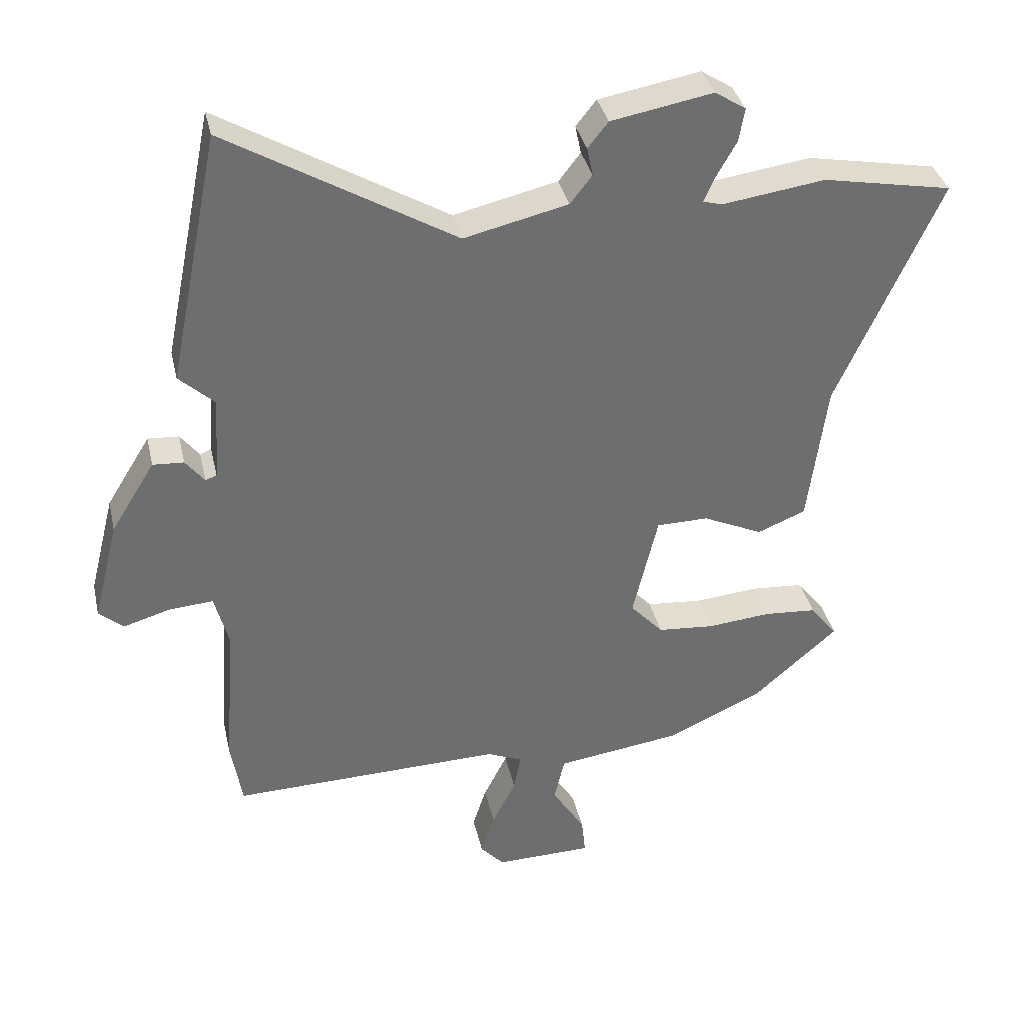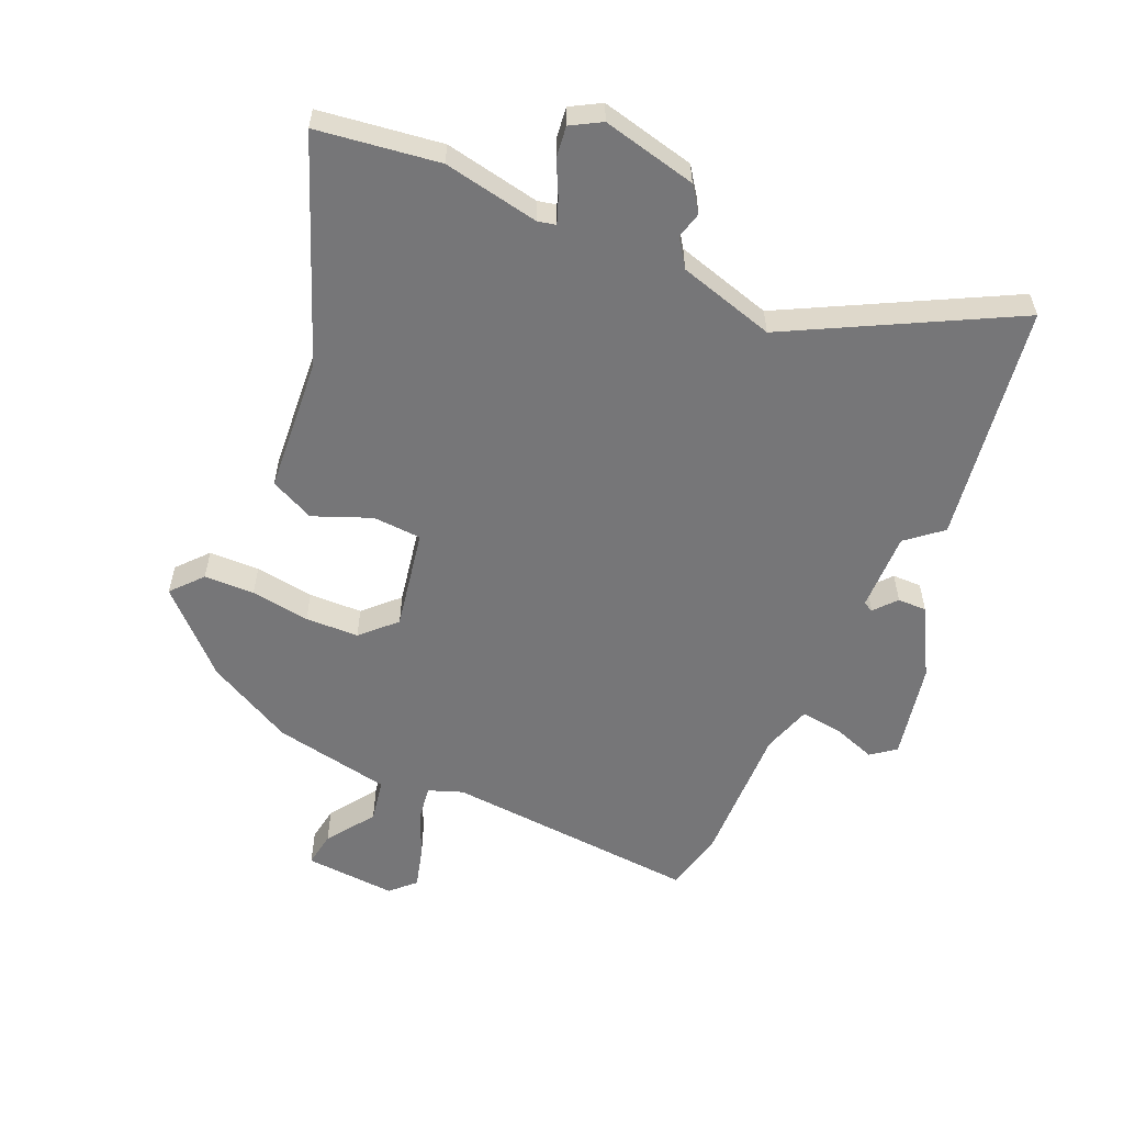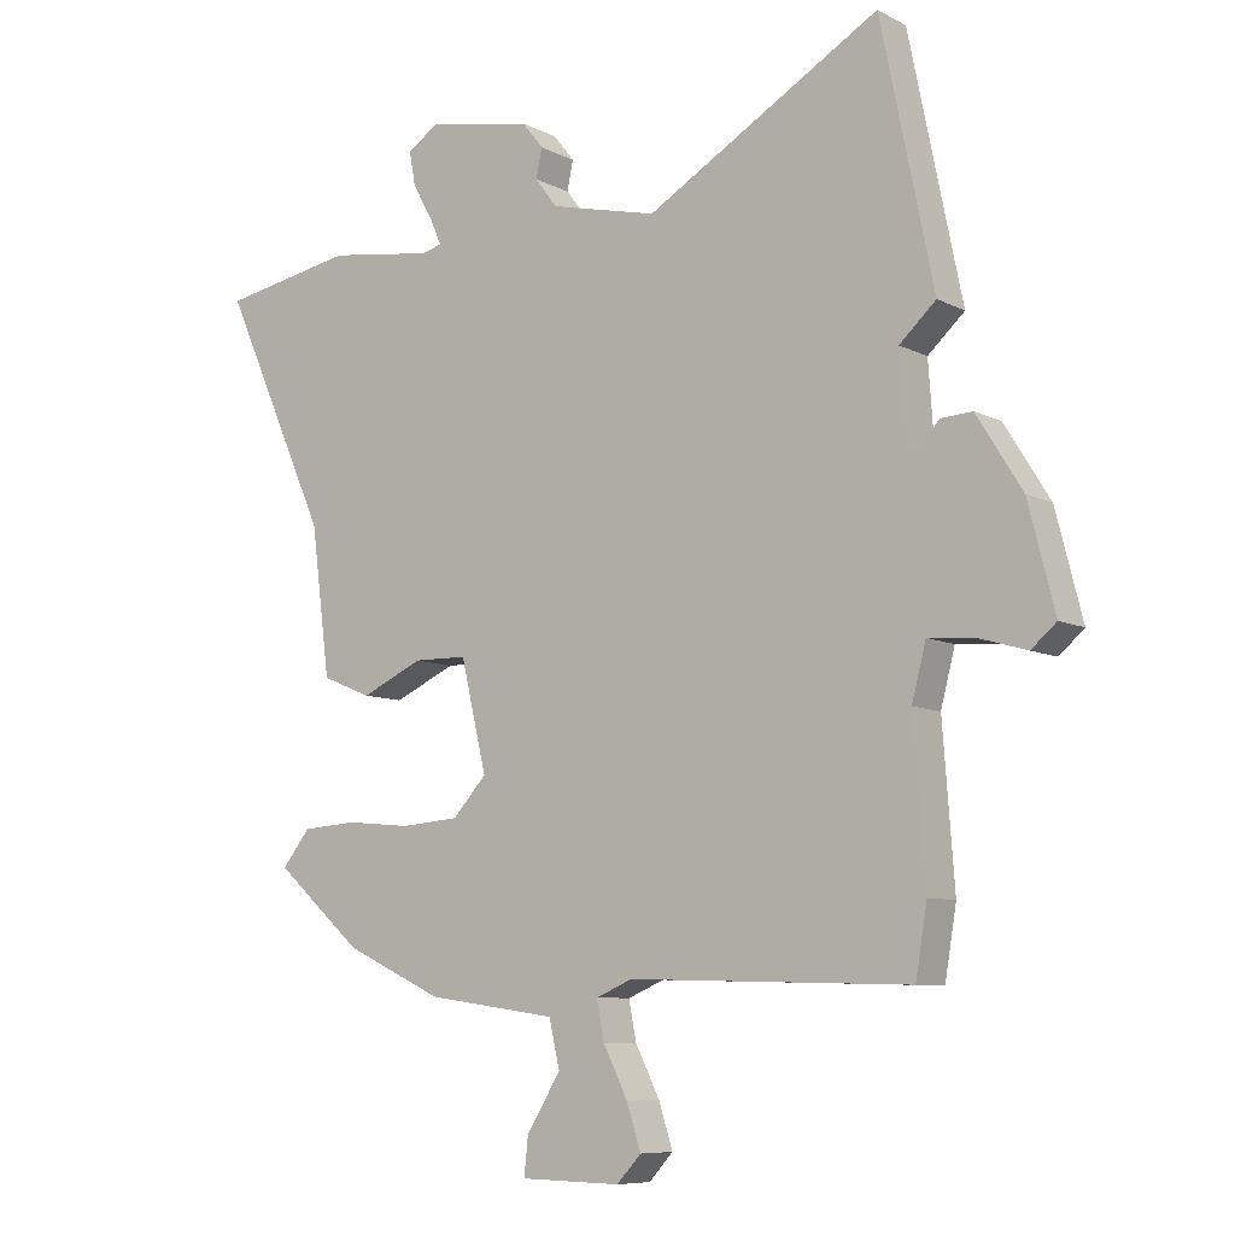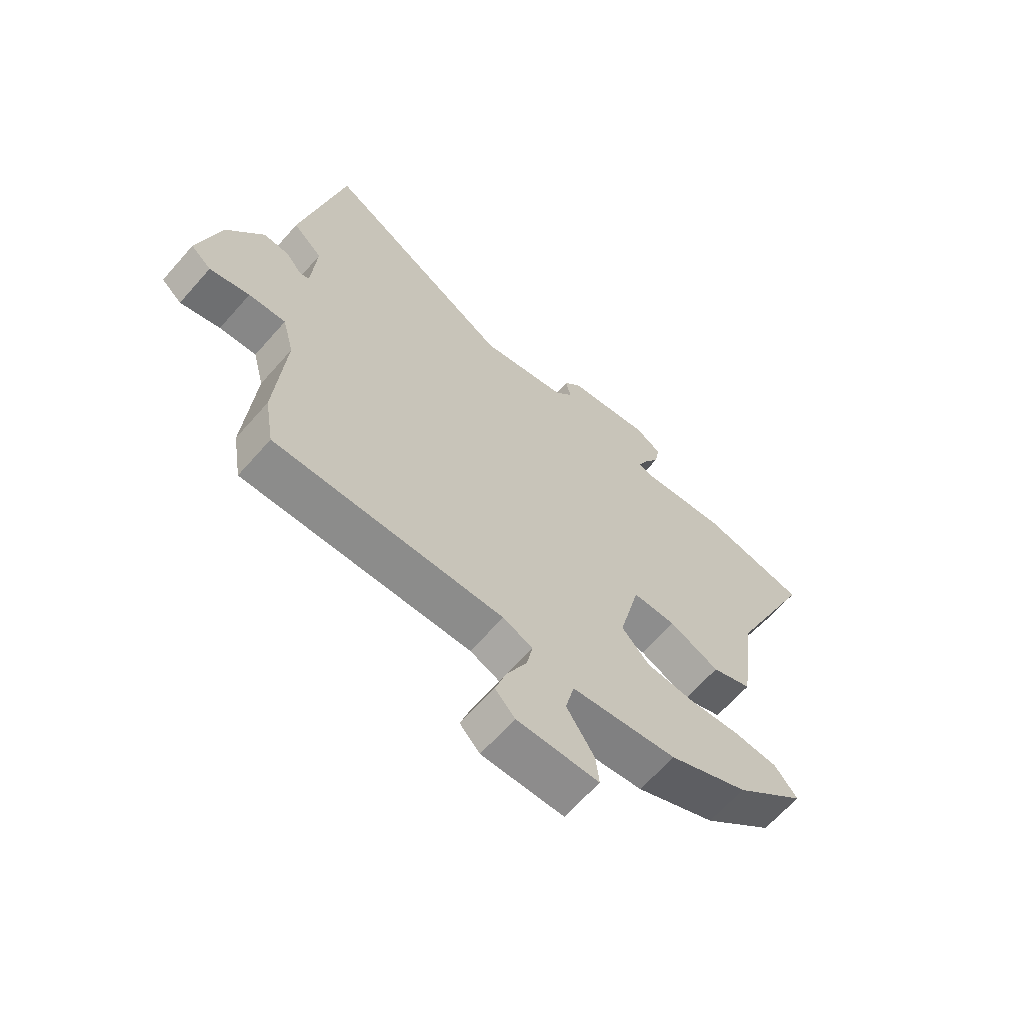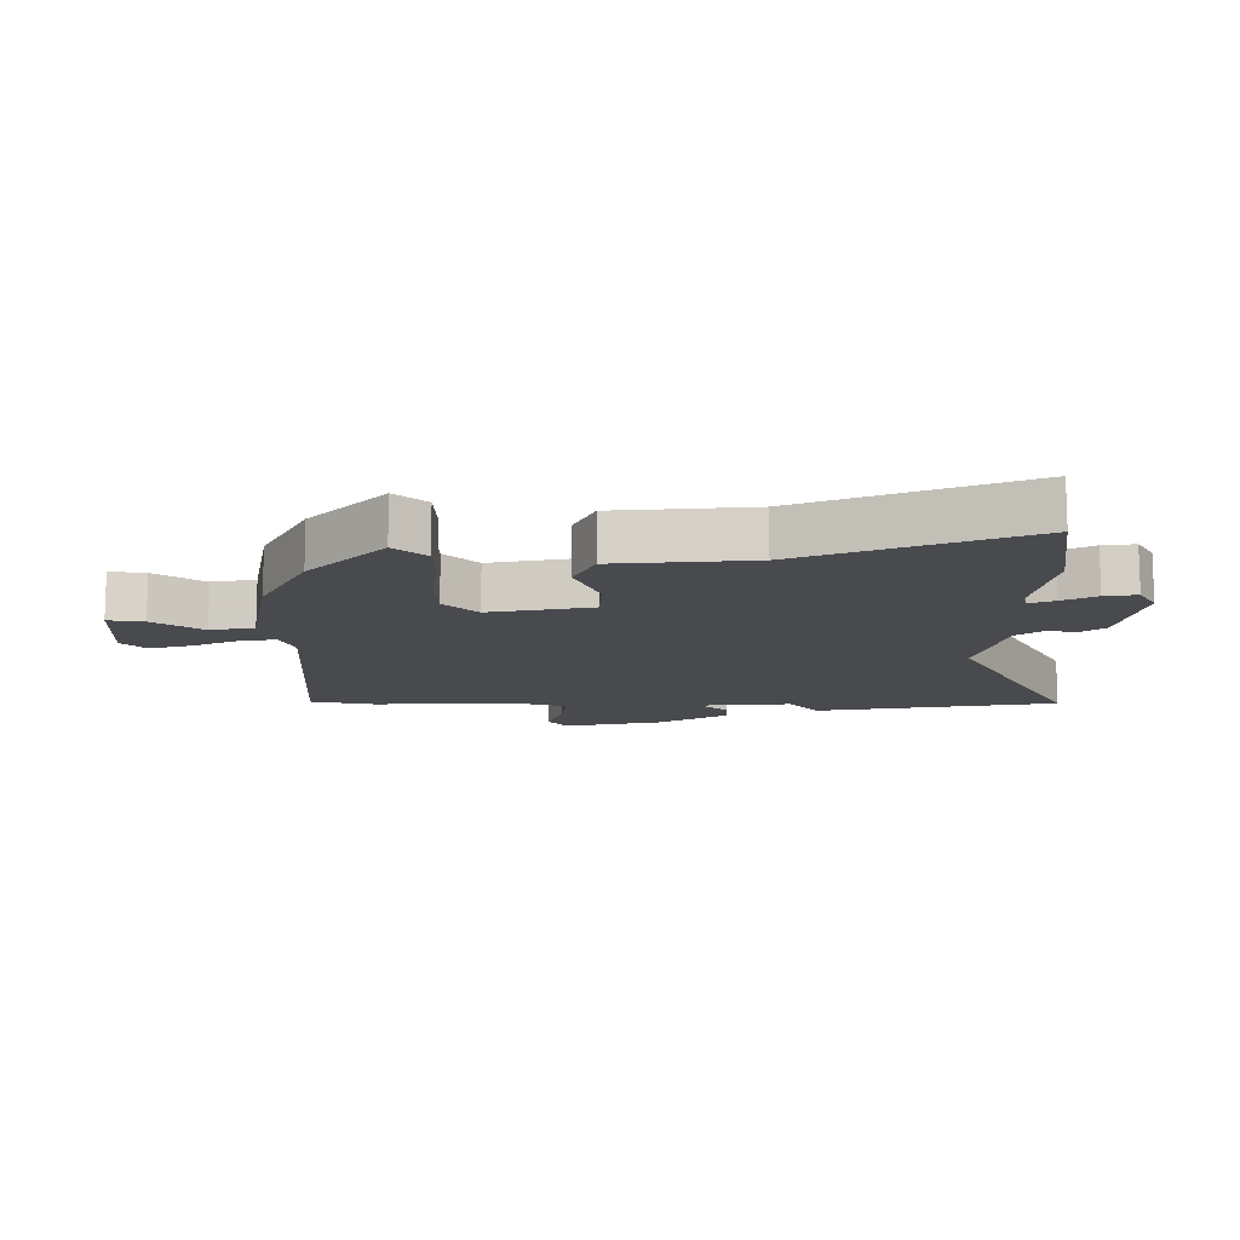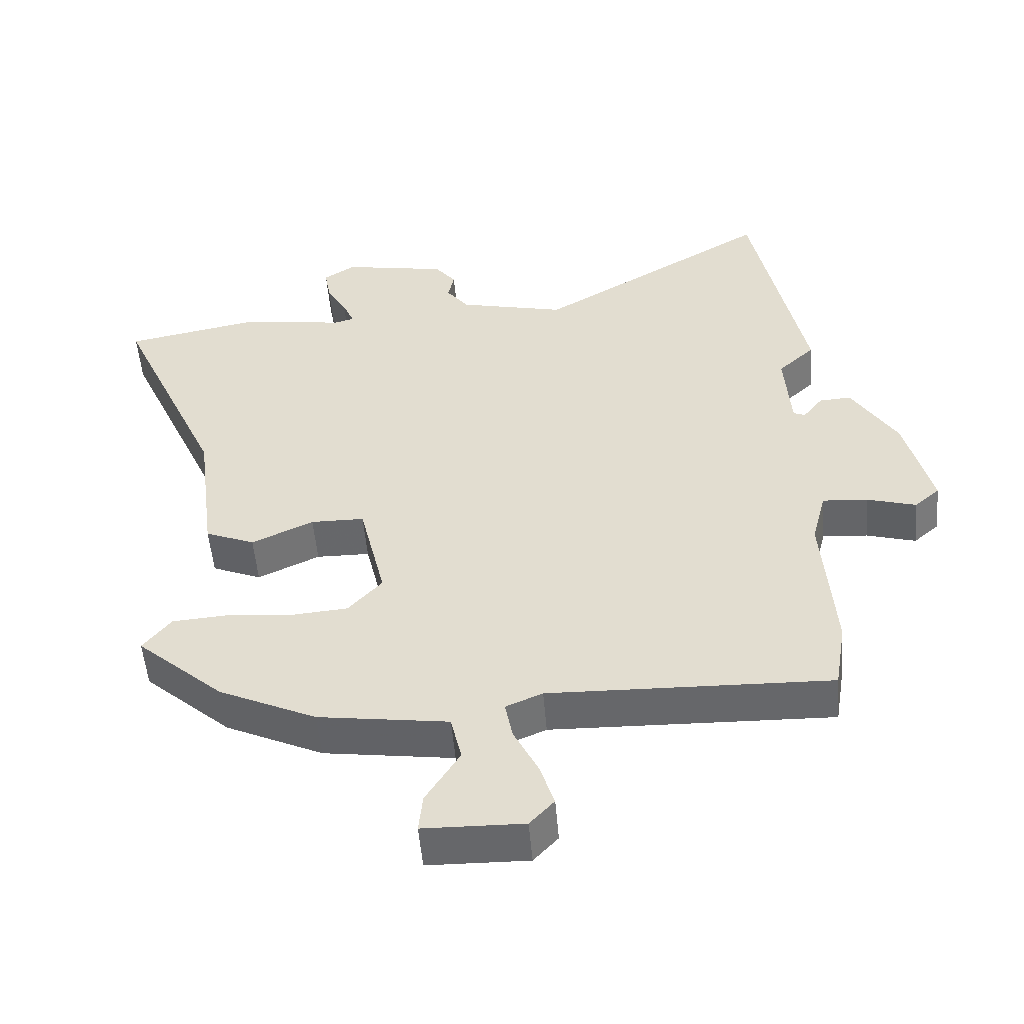
<metadata>
{"format":"obj","ext":"obj","renderer":"f3d","projection":"perspective","resolution":1024,"background":"white","views":[{"elev":36.1,"azim":167.4,"up":"+Z"},{"elev":-56.9,"azim":-26.5,"up":"+Y"},{"elev":-8.1,"azim":36.0,"up":"+Z"},{"elev":-65.0,"azim":138.6,"up":"+Z"},{"elev":-12.8,"azim":-92.3,"up":"+Y"},{"elev":-52.4,"azim":4.8,"up":"+Z"}]}
</metadata>
<code>
v 0.462 0.07 0.687
v 0.54 0.07 0.305
v 0.486 0.07 0.255
v 0.495 0.07 0.127
v 0.512 0.07 0.12
v 0.541 0.07 0.157
v 0.588 0.07 0.16
v 0.655 0.07 0.052
v 0.694 0.07 -0.102
v 0.657 0.07 -0.134
v 0.585 0.07 -0.113
v 0.518 0.07 -0.108
v 0.497 0.07 -0.189
v 0.514 0.07 -0.418
v 0.497 0.07 -0.52
v 0.083 0.07 -0.509
v 0.029 0.07 -0.532
v 0.04 0.07 -0.589
v 0.076 0.07 -0.661
v 0.097 0.07 -0.726
v 0.061 0.07 -0.765
v -0.087 0.07 -0.762
v -0.081 0.07 -0.705
v -0.031 0.07 -0.625
v -0.047 0.07 -0.556
v -0.239 0.07 -0.529
v -0.383 0.07 -0.462
v -0.511 0.07 -0.349
v -0.47 0.07 -0.297
v -0.389 0.07 -0.291
v -0.293 0.07 -0.3
v -0.207 0.07 -0.293
v -0.157 0.07 -0.238
v -0.195 0.07 -0.077
v -0.274 0.07 -0.076
v -0.365 0.07 -0.118
v -0.438 0.07 -0.088
v -0.466 0.07 0.13
v -0.622 0.07 0.477
v -0.426 0.07 0.514
v -0.27 0.07 0.492
v -0.241 0.07 0.5
v -0.258 0.07 0.539
v -0.288 0.07 0.592
v -0.297 0.07 0.643
v -0.25 0.07 0.673
v -0.096 0.07 0.645
v -0.065 0.07 0.606
v -0.074 0.07 0.563
v -0.041 0.07 0.52
v 0.117 0.07 0.483
v 0.462 0 0.687
v 0.54 0 0.305
v 0.486 0 0.255
v 0.495 0 0.127
v 0.512 0 0.12
v 0.541 0 0.157
v 0.588 0 0.16
v 0.655 0 0.052
v 0.694 0 -0.102
v 0.657 0 -0.134
v 0.585 0 -0.113
v 0.518 0 -0.108
v 0.497 0 -0.189
v 0.514 0 -0.418
v 0.497 0 -0.52
v 0.083 0 -0.509
v 0.029 0 -0.532
v 0.04 0 -0.589
v 0.076 0 -0.661
v 0.097 0 -0.726
v 0.061 0 -0.765
v -0.087 0 -0.762
v -0.081 0 -0.705
v -0.031 0 -0.625
v -0.047 0 -0.556
v -0.239 0 -0.529
v -0.383 0 -0.462
v -0.511 0 -0.349
v -0.47 0 -0.297
v -0.389 0 -0.291
v -0.293 0 -0.3
v -0.207 0 -0.293
v -0.157 0 -0.238
v -0.195 0 -0.077
v -0.274 0 -0.076
v -0.365 0 -0.118
v -0.438 0 -0.088
v -0.466 0 0.13
v -0.622 0 0.477
v -0.426 0 0.514
v -0.27 0 0.492
v -0.241 0 0.5
v -0.258 0 0.539
v -0.288 0 0.592
v -0.297 0 0.643
v -0.25 0 0.673
v -0.096 0 0.645
v -0.065 0 0.606
v -0.074 0 0.563
v -0.041 0 0.52
v 0.117 0 0.483
f 47 48 49
f 46 47 49
f 45 46 49
f 44 45 49
f 43 44 49
f 42 43 49 50
f 41 42 50 51
f 38 39 40 41
f 38 41 51
f 37 38 51
f 36 37 51
f 35 36 51
f 29 30 31
f 28 29 31
f 27 28 31
f 26 27 31
f 25 26 31
f 25 31 32
f 22 23 24
f 21 22 24
f 20 21 24
f 19 20 24
f 18 19 24
f 17 18 24 25
f 25 32 33
f 17 25 33
f 16 17 33
f 16 33 34
f 15 16 34
f 14 15 34
f 13 14 34
f 9 10 11
f 8 9 11
f 7 8 11
f 6 7 11
f 5 6 11
f 4 5 11 12
f 1 2 3
f 51 1 3
f 35 51 3
f 34 35 3
f 4 12 13 34
f 3 4 34
f 100 99 98
f 100 98 97
f 100 97 96
f 100 96 95
f 100 95 94
f 101 100 94 93
f 102 101 93 92
f 92 91 90 89
f 102 92 89
f 102 89 88
f 102 88 87
f 102 87 86
f 82 81 80
f 82 80 79
f 82 79 78
f 82 78 77
f 82 77 76
f 83 82 76
f 75 74 73
f 75 73 72
f 75 72 71
f 75 71 70
f 75 70 69
f 76 75 69 68
f 84 83 76
f 84 76 68
f 84 68 67
f 85 84 67
f 85 67 66
f 85 66 65
f 85 65 64
f 62 61 60
f 62 60 59
f 62 59 58
f 62 58 57
f 62 57 56
f 63 62 56 55
f 54 53 52
f 54 52 102
f 54 102 86
f 54 86 85
f 85 64 63 55
f 85 55 54
f 1 52 53 2
f 2 53 54 3
f 3 54 55 4
f 4 55 56 5
f 5 56 57 6
f 6 57 58 7
f 7 58 59 8
f 8 59 60 9
f 9 60 61 10
f 10 61 62 11
f 11 62 63 12
f 12 63 64 13
f 13 64 65 14
f 14 65 66 15
f 15 66 67 16
f 16 67 68 17
f 17 68 69 18
f 18 69 70 19
f 19 70 71 20
f 20 71 72 21
f 21 72 73 22
f 22 73 74 23
f 23 74 75 24
f 24 75 76 25
f 25 76 77 26
f 26 77 78 27
f 27 78 79 28
f 28 79 80 29
f 29 80 81 30
f 30 81 82 31
f 31 82 83 32
f 32 83 84 33
f 33 84 85 34
f 34 85 86 35
f 35 86 87 36
f 36 87 88 37
f 37 88 89 38
f 38 89 90 39
f 39 90 91 40
f 40 91 92 41
f 41 92 93 42
f 42 93 94 43
f 43 94 95 44
f 44 95 96 45
f 45 96 97 46
f 46 97 98 47
f 47 98 99 48
f 48 99 100 49
f 49 100 101 50
f 50 101 102 51
f 51 102 52 1

</code>
